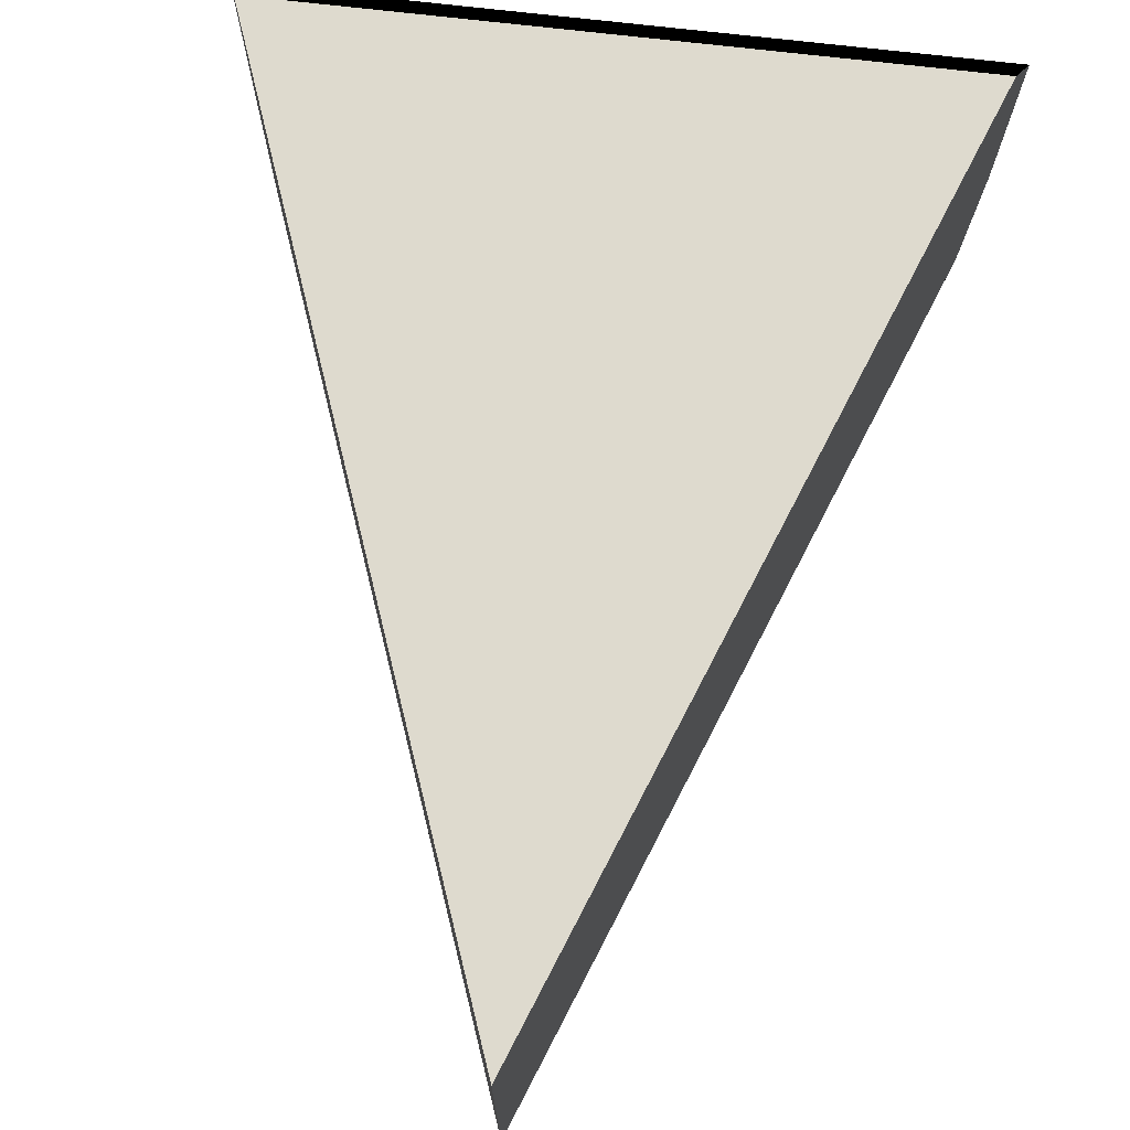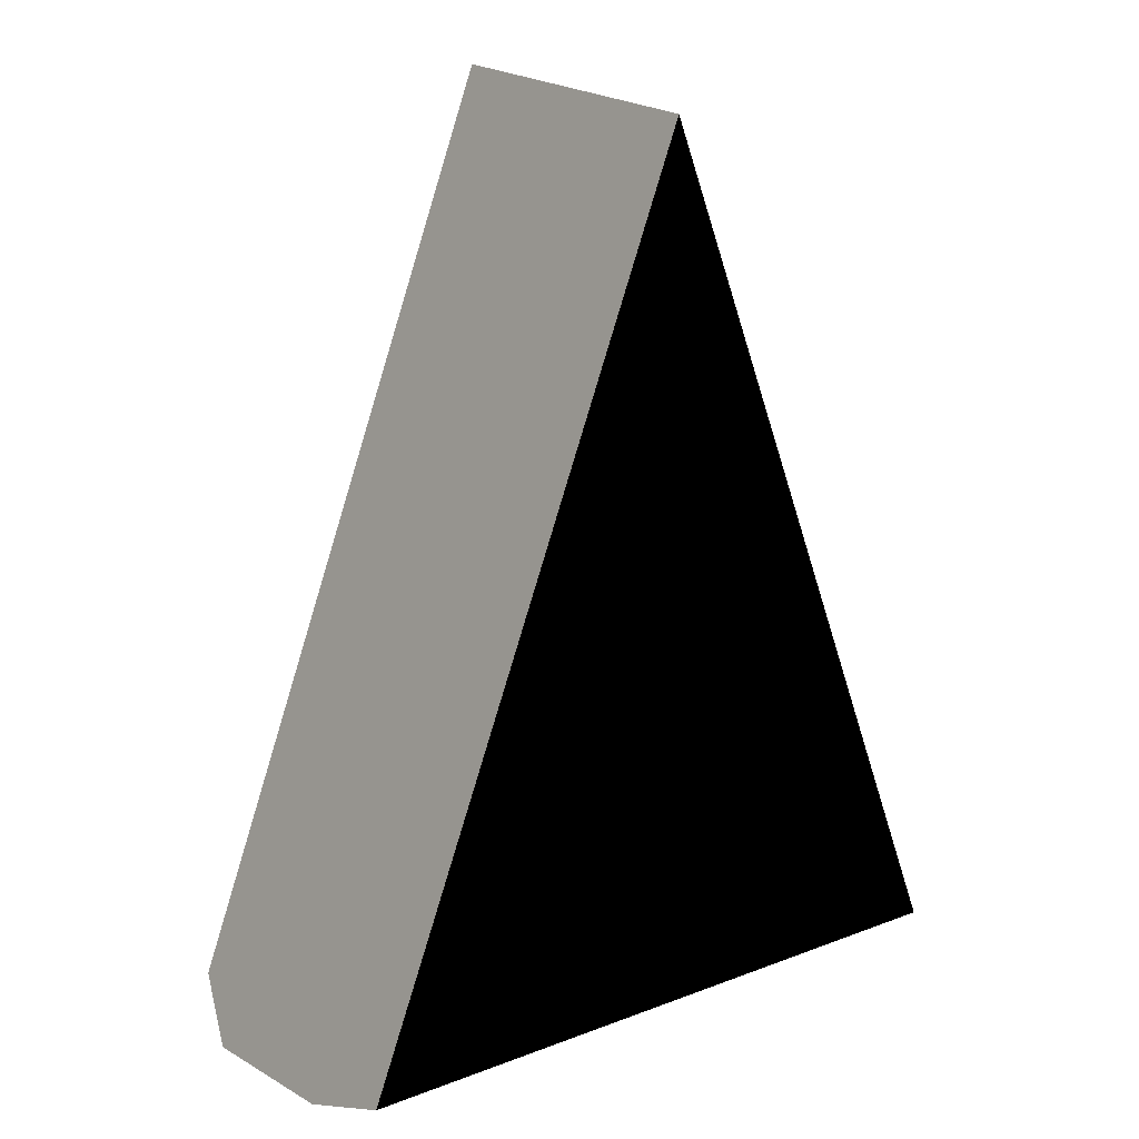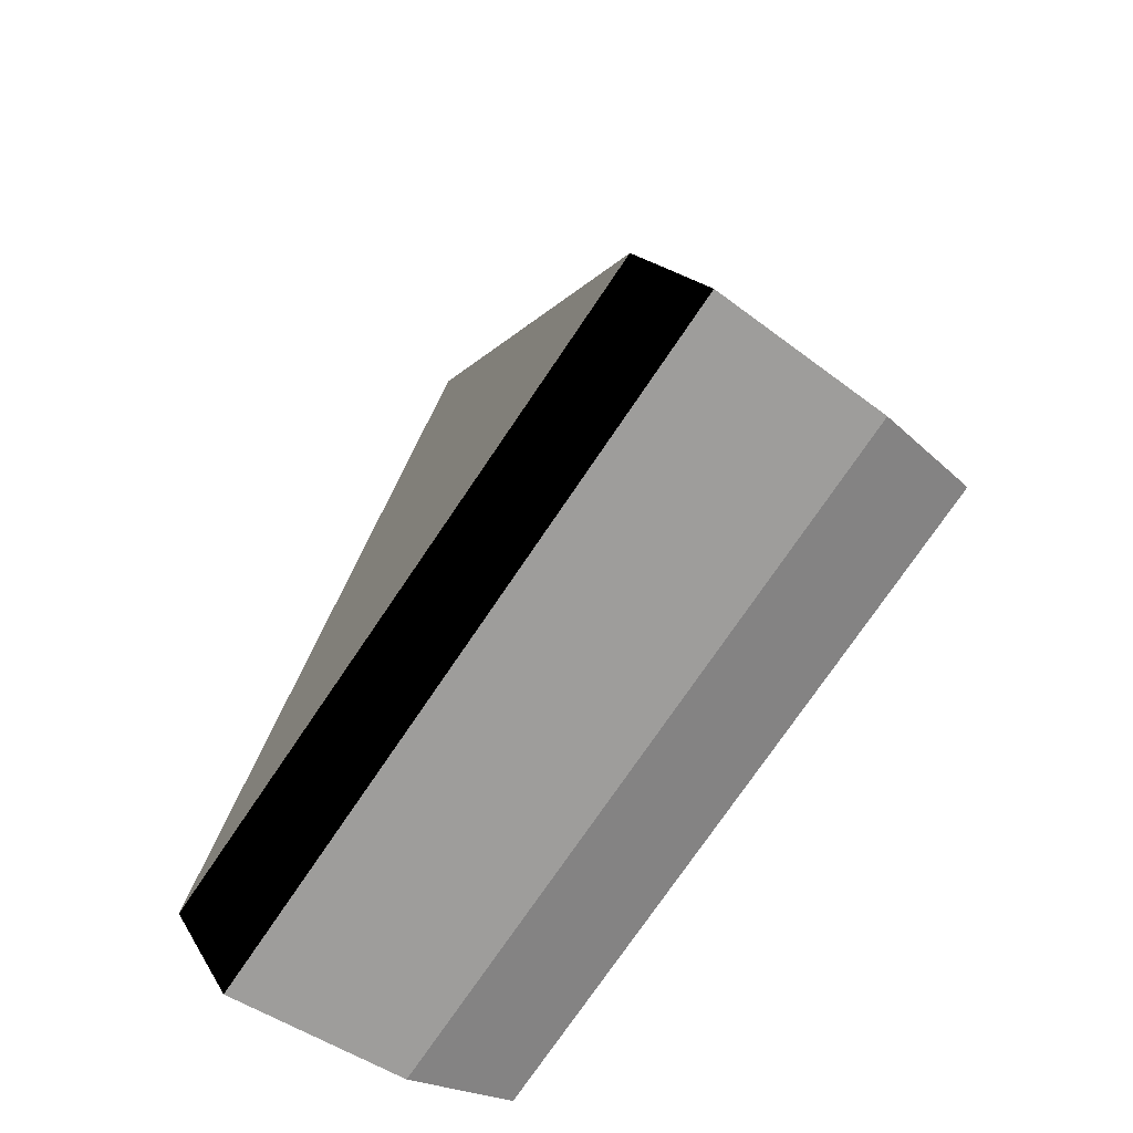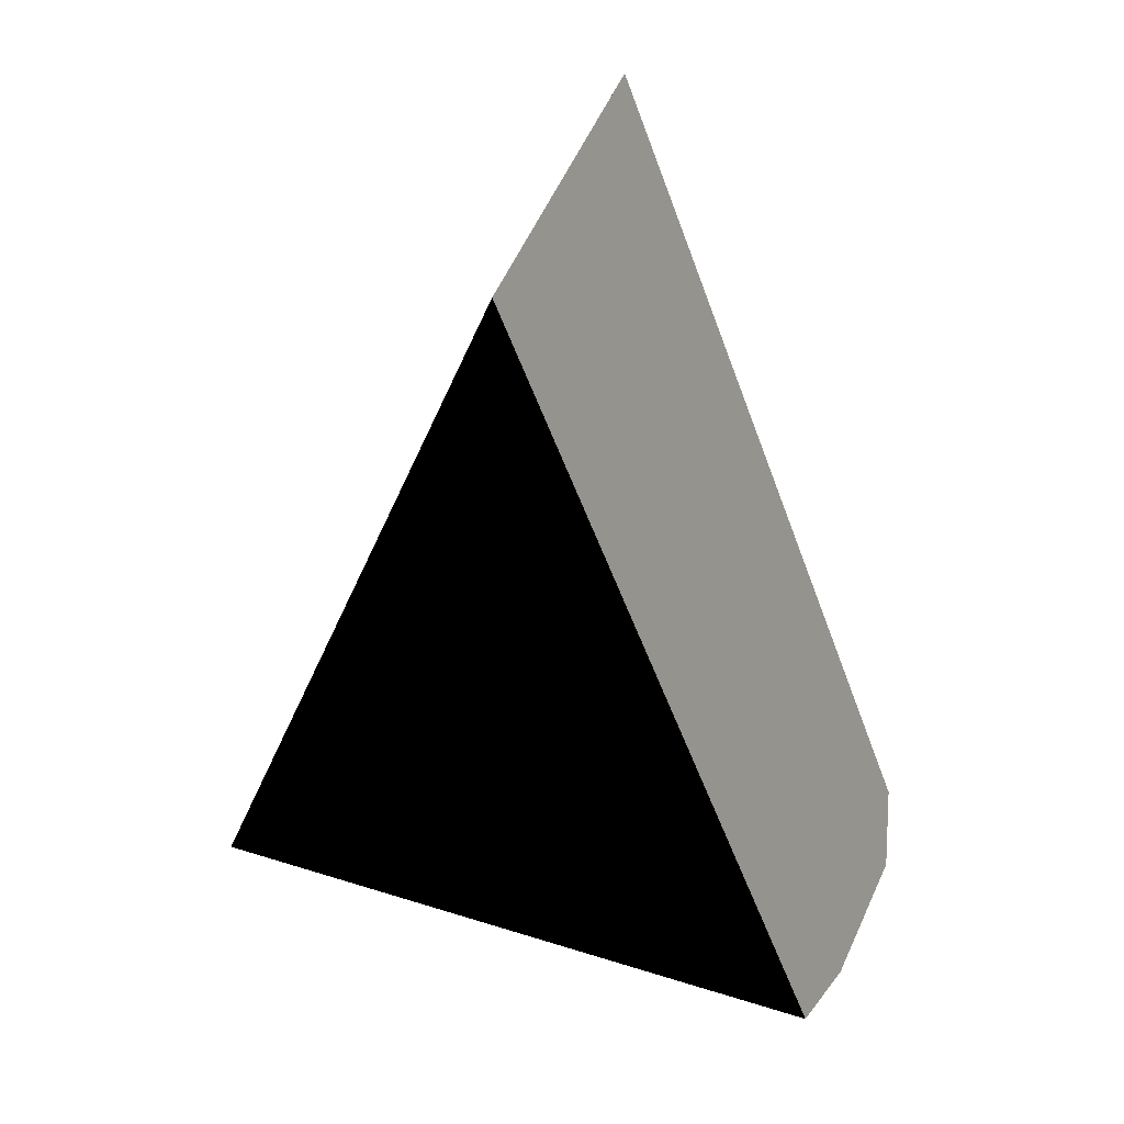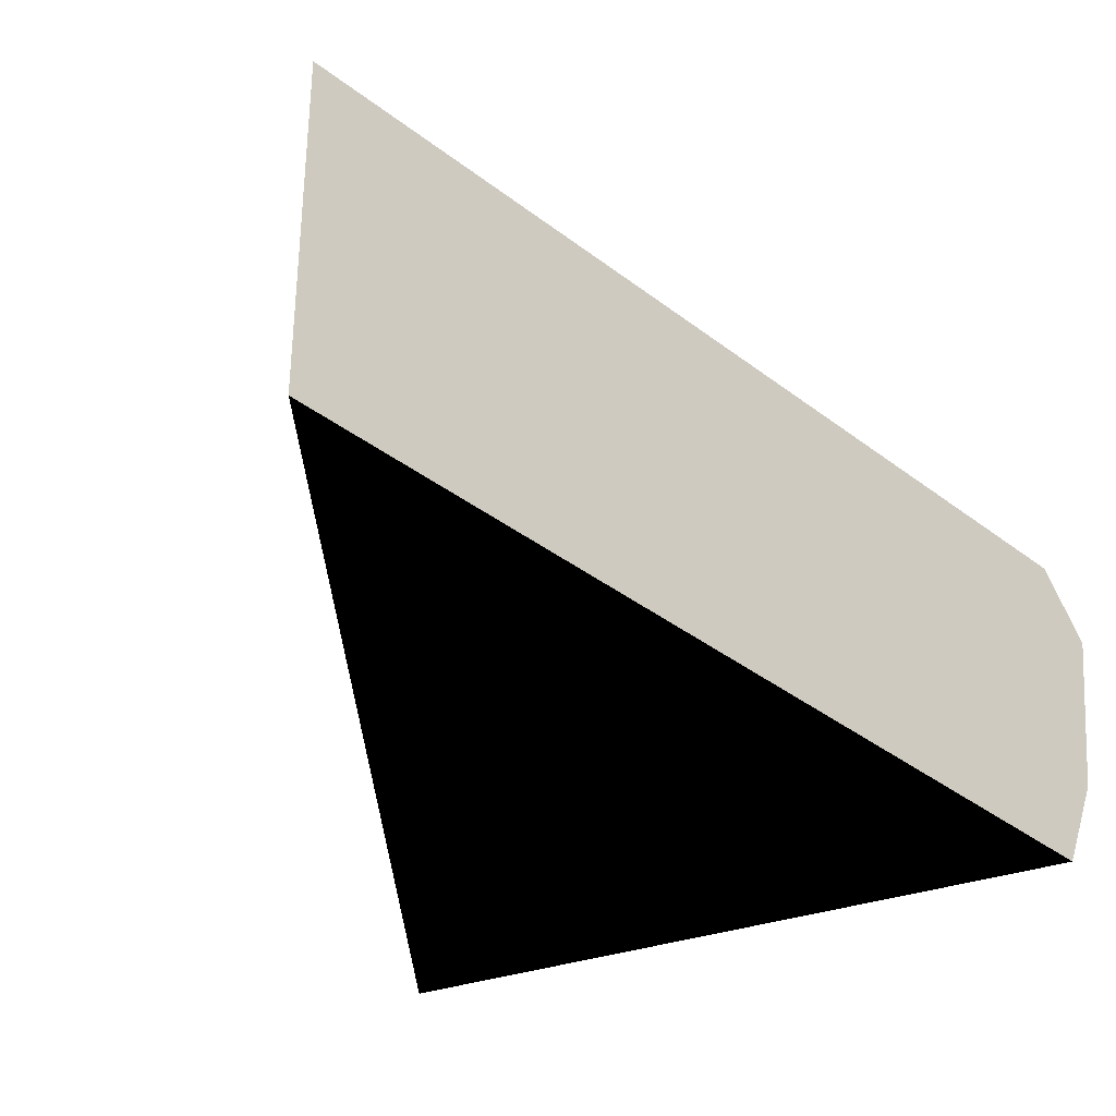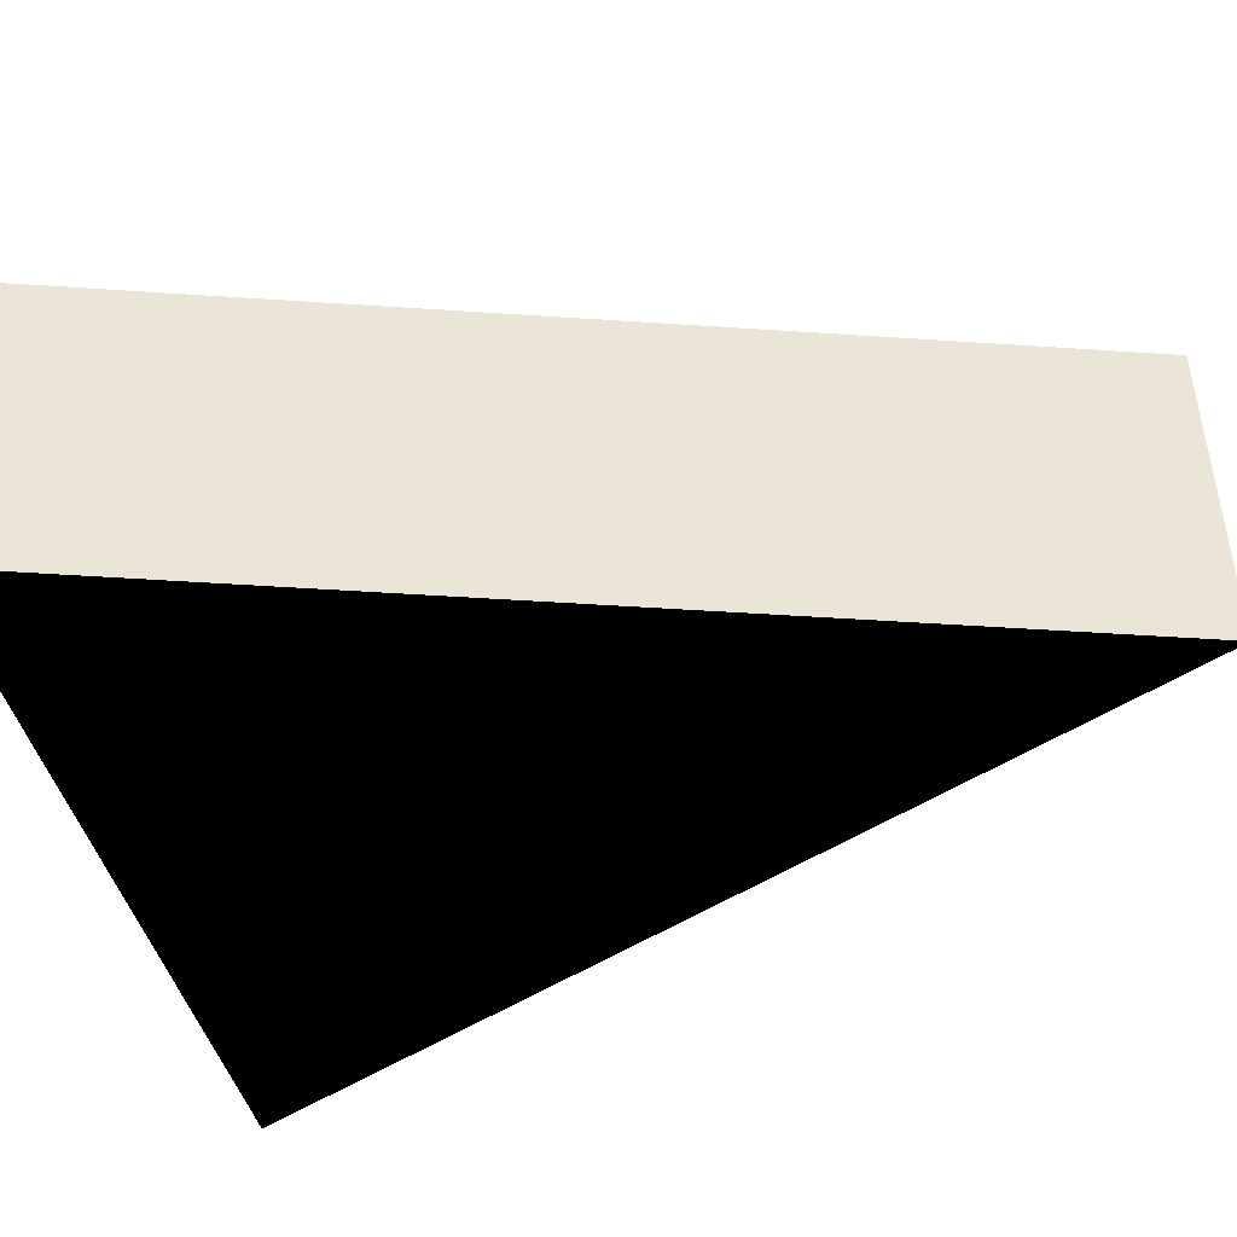
<metadata>
{"format":"obj","ext":"obj","renderer":"f3d","projection":"perspective","resolution":1024,"background":"white","views":[{"elev":71.2,"azim":6.7,"up":"+Y"},{"elev":20.7,"azim":-34.5,"up":"+Z"},{"elev":-74.4,"azim":-124.0,"up":"+Z"},{"elev":46.1,"azim":19.8,"up":"+Z"},{"elev":-35.5,"azim":23.8,"up":"+Y"},{"elev":-47.3,"azim":-73.8,"up":"+Y"}]}
</metadata>
<code>
o NoseCollider
g NoseCollider
v 0.9456 0.47 -1.192 1 1 1
v -1.788e-07 0.47 1.329 1 1 1
v -0.9456 0.47 -1.192 1 1 1
v -0.9899 0.3162 -1.31 1 1 1
v -0.9077 -0.47 -1.091 1 1 1
v -0.9305 -0.47 -1.152 1 1 1
v -0.973 -0.1965 -1.265 1 1 1
v -0.9971 0.291 -1.329 1 1 1
v -0.8881 -0.47 -1.039 1 1 1
v -0.582 -0.47 -0.2226 1 1 1
v -0.564 -0.47 -0.1745 1 1 1
v -0.1696 -0.47 0.8772 1 1 1
v -0.564 -0.47 -0.1745 1 1 1
v -1.788e-07 -0.47 1.329 1 1 1
v 0.8279 -0.47 -0.8782 1 1 1
v 0.973 -0.1965 -1.265 1 1 1
v 0.9305 -0.47 -1.152 1 1 1
v 0.9971 0.291 -1.329 1 1 1
v 0.2944 0.291 -1.329 1 1 1
v 0.9839 0.02333 -1.294 1 1 1
v 0.1246 0.291 -1.329 1 1 1
v -0.45 0.291 -1.329 1 1 1
v -0.45 -0.1965 -1.265 1 1 1
v -0.8566 0.291 -1.329 1 1 1
v -0.9832 0.01056 -1.293 1 1 1
v 0.3061 -0.47 -1.152 1 1 1
v -0.45 -0.47 -1.152 1 1 1
v -0.7753 -0.47 -1.152 1 1 1
v 0.9456 0.47 -1.192 0 0 0
v 0.9062 0.47 -1.192 0 0 0
v 0.9495 0.4566 -1.202 0 0 0
v 0.9971 0.291 -1.329 0 0 0
v -0.45 0.47 -1.192 0 0 0
v -0.45 0.291 -1.329 0 0 0
v -0.9456 0.47 -1.192 0 0 0
v -0.9578 0.4277 -1.225 0 0 0
v -0.5176 0.291 -1.329 0 0 0
v -0.9971 0.291 -1.329 0 0 0
v 0.9305 -0.47 -1.152 0 0 0
v 0.5241 -0.47 -1.152 0 0 0
v -0.6634 -0.47 -0.4395 0 0 0
v -8.643e-07 -0.47 1.329 0 0 0
v -0.9305 -0.47 -1.152 0 0 0
f 3 2 1
f 6 5 4
f 7 6 4
f 8 7 4
f 4 5 9
f 3 4 9
f 3 9 10
f 2 3 10
f 11 2 10
f 2 13 12
f 14 2 12
f 17 16 15
f 14 15 16
f 2 14 16
f 2 16 18
f 1 2 18
f 20 19 18
f 19 20 21
f 22 21 20
f 23 22 20
f 16 23 20
f 25 8 24
f 23 25 24
f 22 23 24
f 23 7 25
f 23 16 17
f 26 23 17
f 27 23 26
f 6 7 28
f 27 28 7
f 23 27 7
f 31 30 29
f 30 31 32
f 33 30 32
f 34 33 32
f 37 36 35
f 34 37 35
f 33 34 35
f 38 36 37
f 41 40 39
f 42 41 39
f 40 41 43

</code>
